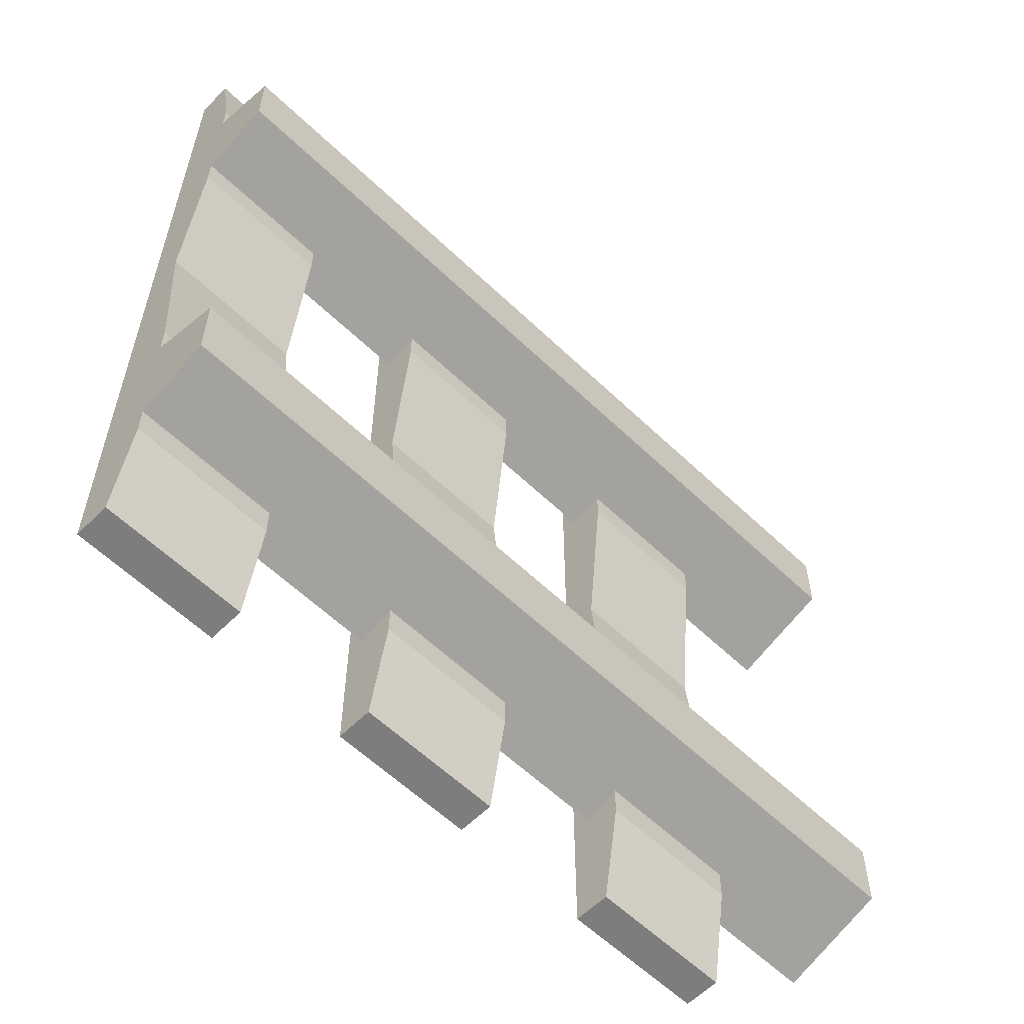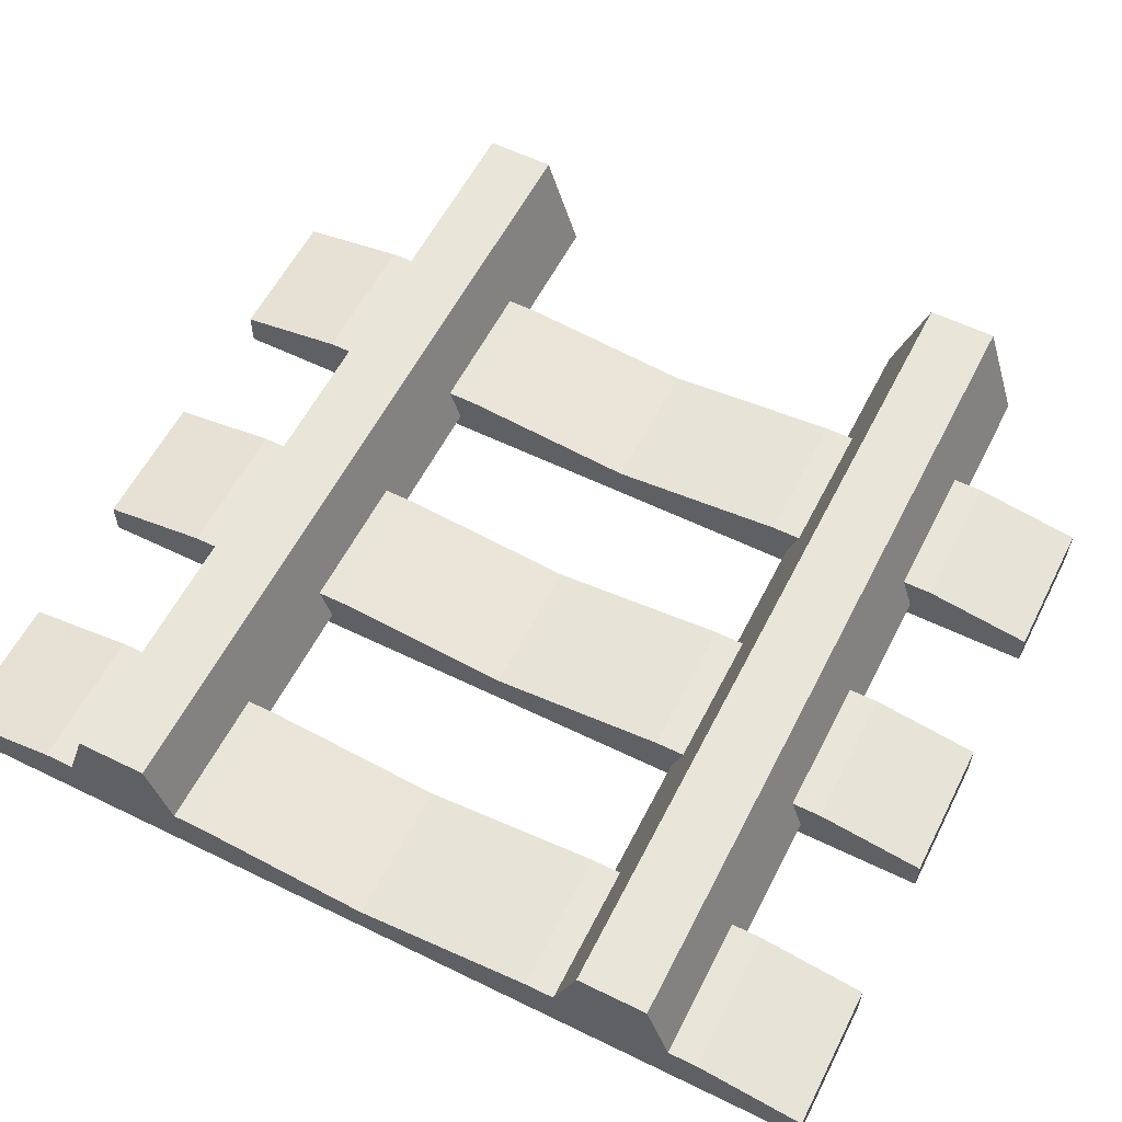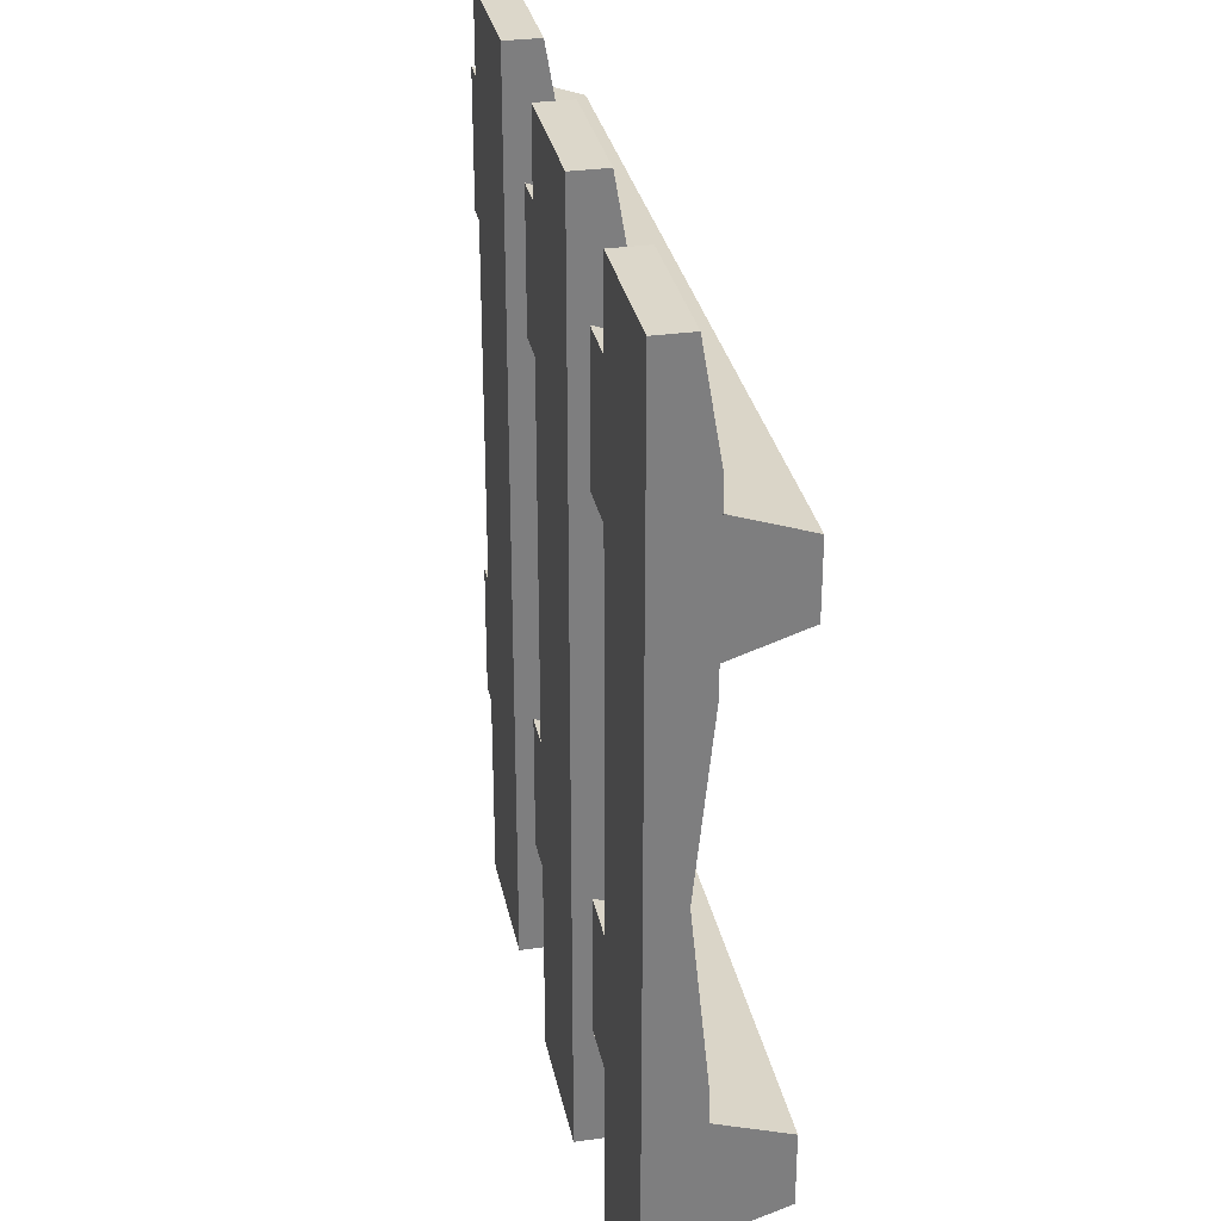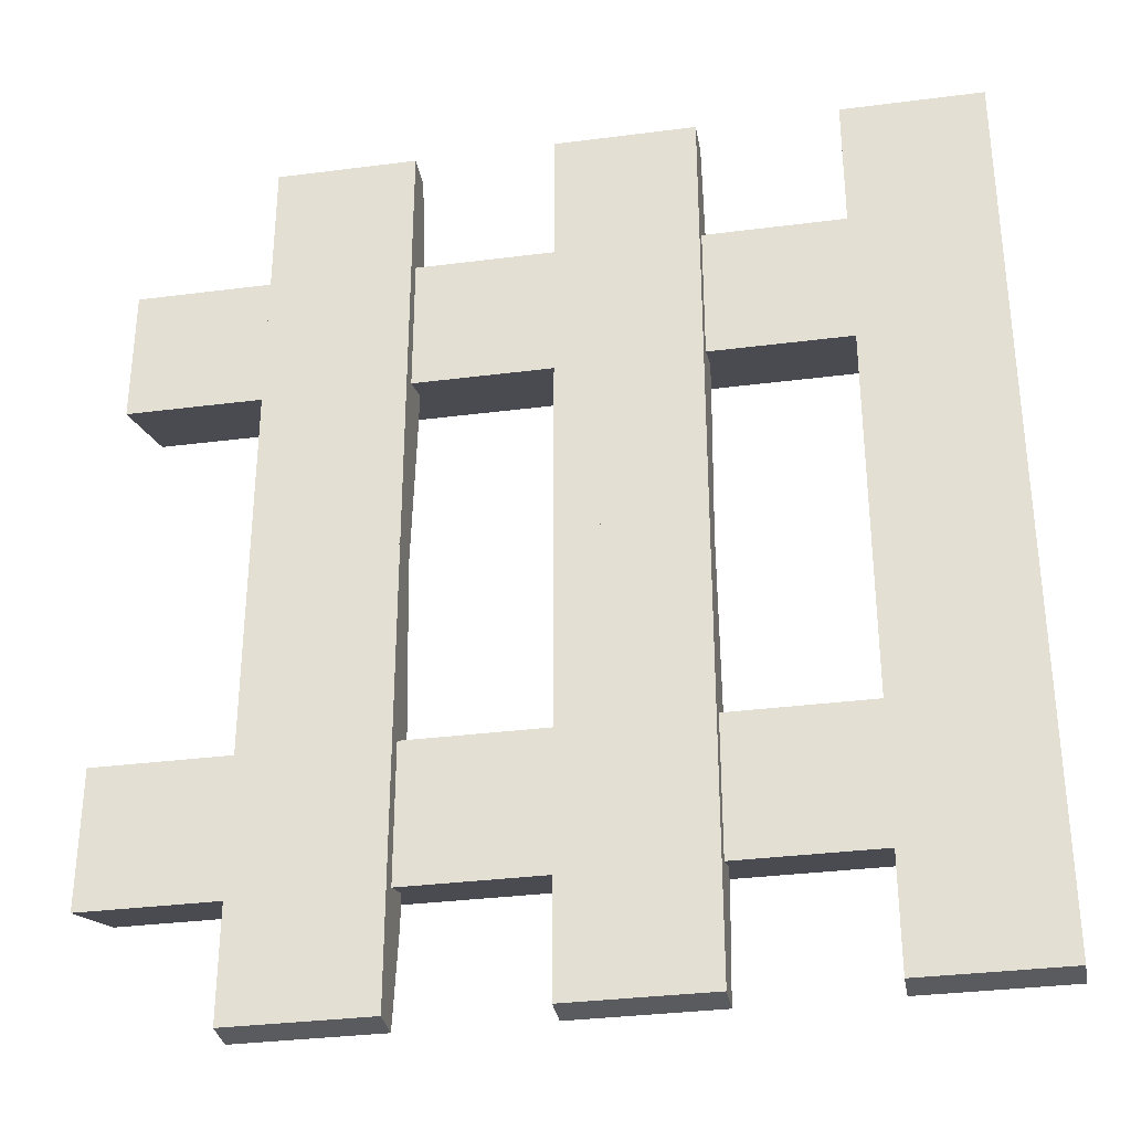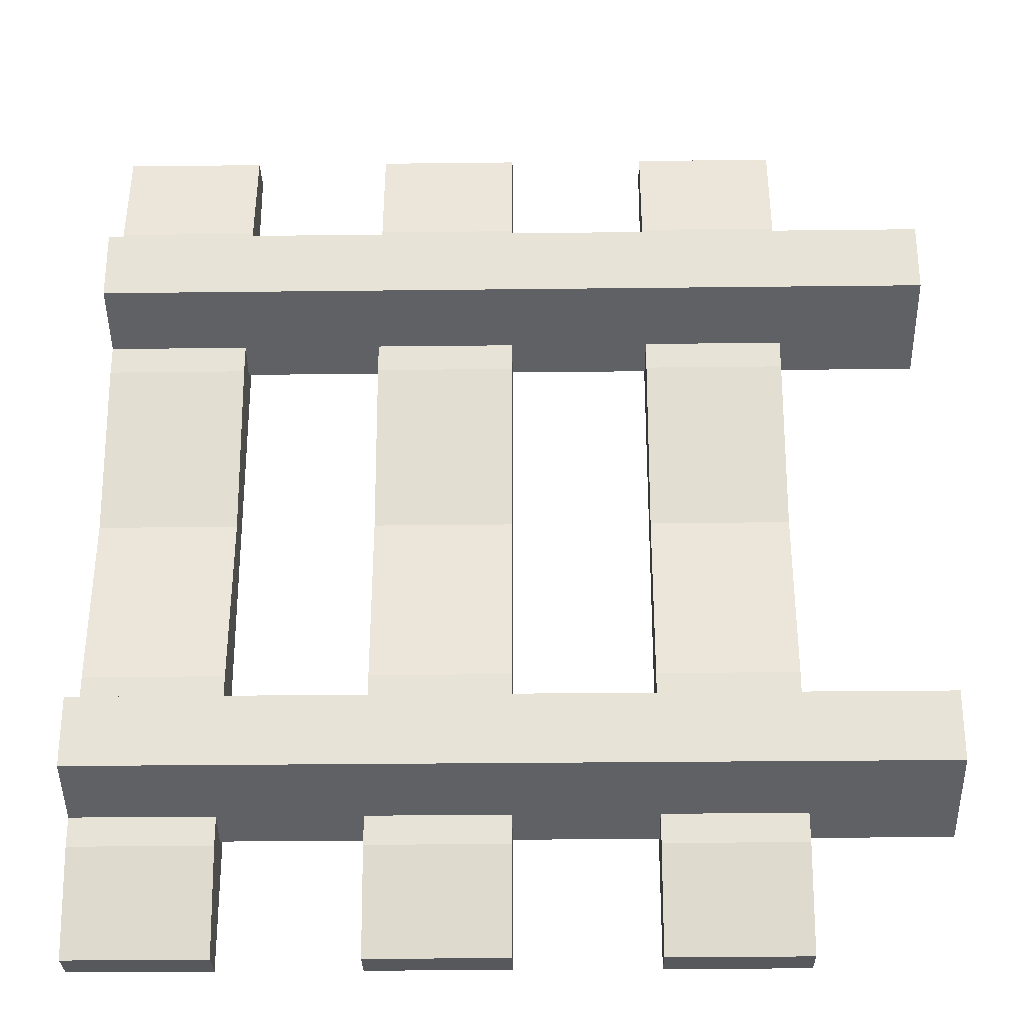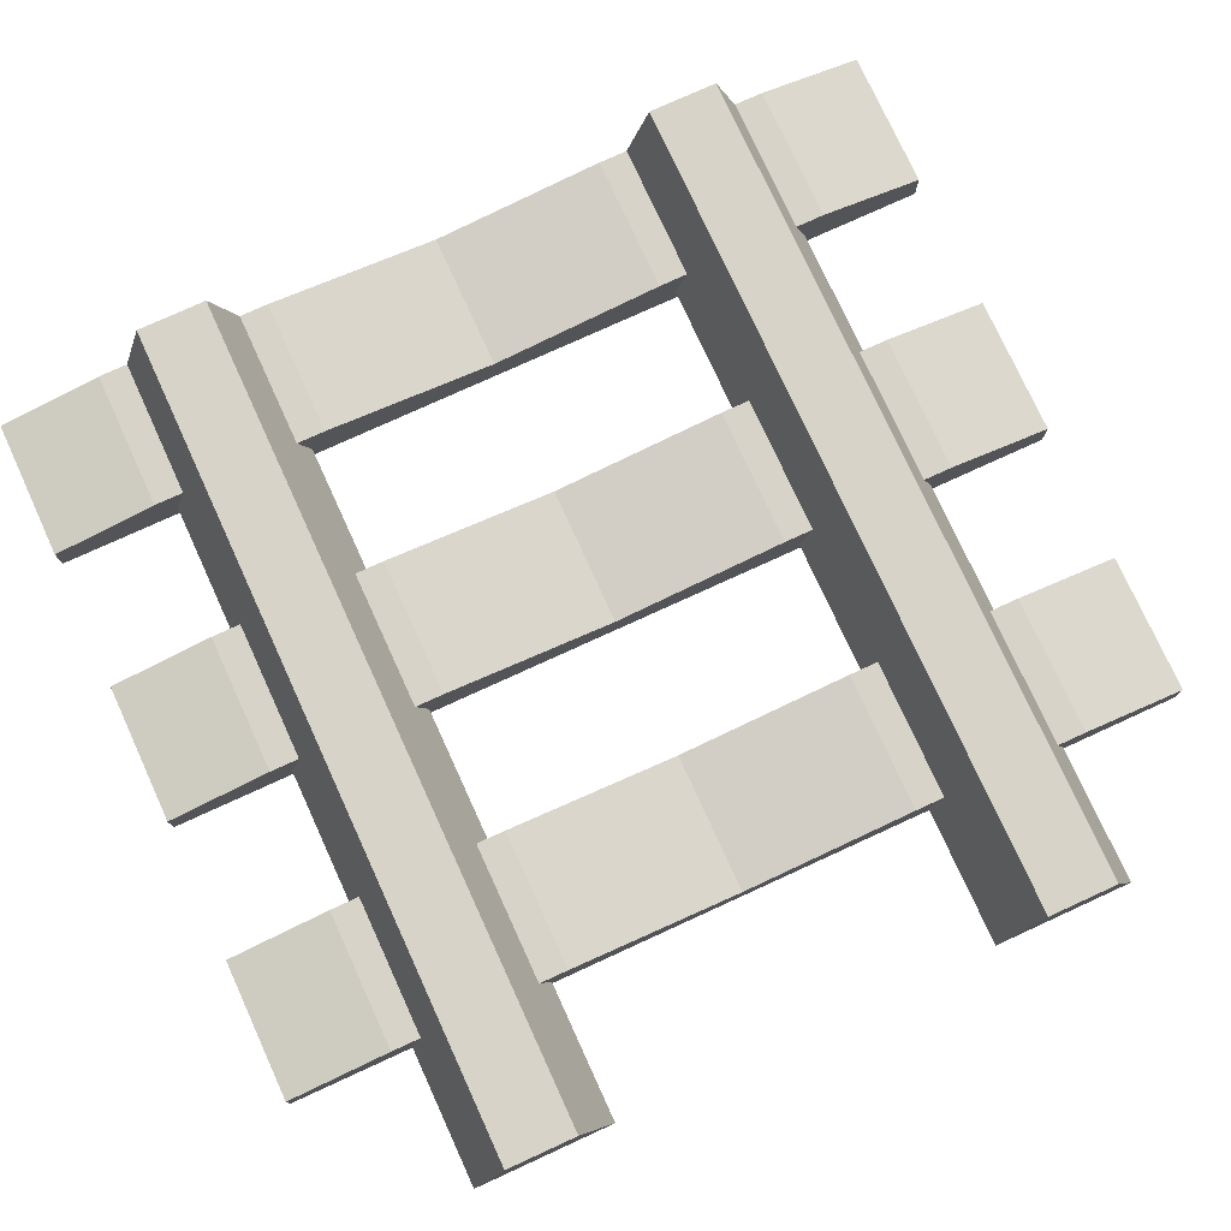
<metadata>
{"format":"obj","ext":"obj","renderer":"f3d","projection":"perspective","resolution":1024,"background":"white","views":[{"elev":-59.2,"azim":135.5,"up":"+Z"},{"elev":58.2,"azim":116.8,"up":"+Y"},{"elev":30.8,"azim":78.6,"up":"+Z"},{"elev":-32.9,"azim":10.1,"up":"+Z"},{"elev":-28.7,"azim":-179.0,"up":"+Z"},{"elev":76.9,"azim":-114.6,"up":"+Y"}]}
</metadata>
<code>
o cuboid
v -1 0.0625 0
v -1 0.0625 1.625
v -1 -0.0625 0
v -1 -0.0625 1.625
v -0.5 0.0625 0
v -0.5 0.0625 1.625
v -0.5 -0.0625 0
v -0.5 -0.0625 1.625
v -1 0.125 0.625
v -1 0.125 1.25
v -0.5 0.125 0.625
v -0.5 0.125 1.25
v -0.5 0.0625 0
v -0.5 0.0625 -1.625
v -0.5 -0.0625 0
v -0.5 -0.0625 -1.625
v -1 0.0625 0
v -1 0.0625 -1.625
v -1 -0.0625 0
v -1 -0.0625 -1.625
v -0.5 0.125 -0.625
v -0.5 0.125 -1.25
v -1 0.125 -0.625
v -1 0.125 -1.25
v 1 0.0625 0
v 1 0.0625 1.625
v 1 -0.0625 0
v 1 -0.0625 1.625
v 1.5 0.0625 1.11e-16
v 1.5 0.0625 1.625
v 1.5 -0.0625 1.11e-16
v 1.5 -0.0625 1.625
v 1 0.125 0.625
v 1 0.125 1.25
v 1.5 0.125 0.625
v 1.5 0.125 1.25
v 1.5 0.0625 1.11e-16
v 1.5 0.0625 -1.625
v 1.5 -0.0625 1.11e-16
v 1.5 -0.0625 -1.625
v 1 0.0625 0
v 1 0.0625 -1.625
v 1 -0.0625 0
v 1 -0.0625 -1.625
v 1.5 0.125 -0.625
v 1.5 0.125 -1.25
v 1 0.125 -0.625
v 1 0.125 -1.25
v -1.11e-16 0.0625 0
v 1.11e-16 0.0625 1.625
v -1.11e-16 -0.0625 0
v 1.11e-16 -0.0625 1.625
v 0.5 0.0625 1.11e-16
v 0.5 0.0625 1.625
v 0.5 -0.0625 1.11e-16
v 0.5 -0.0625 1.625
v 0 0.125 0.625
v 0 0.125 1.25
v 0.5 0.125 0.625
v 0.5 0.125 1.25
v 0.5 0.0625 1.11e-16
v 0.5 0.0625 -1.625
v 0.5 -0.0625 1.11e-16
v 0.5 -0.0625 -1.625
v 0 0.0625 0
v 0 0.0625 -1.625
v 0 -0.0625 0
v 0 -0.0625 -1.625
v 0.5 0.125 -0.625
v 0.5 0.125 -1.25
v 0 0.125 -0.625
v 1.11e-16 0.125 -1.25
v 1.5 0.375 -0.8125
v 1.5 0.375 -1.062
v 1.5 0 -0.6875
v 1.5 0 -1.188
v -1.5 0.375 -0.8125
v -1.5 0.375 -1.062
v -1.5 0 -0.6875
v -1.5 0 -1.188
v 1.5 0.375 1.062
v 1.5 0.375 0.8125
v 1.5 0 1.188
v 1.5 0 0.6875
v -1.5 0.375 1.062
v -1.5 0.375 0.8125
v -1.5 0 1.188
v -1.5 0 0.6875
f 2 1 3 4
f 7 5 6 8
f 11 9 10 12
f 4 3 7 8
f 3 1 5 7
f 6 2 4 8
f 9 11 5 1
f 10 9 1 2
f 12 10 2 6
f 11 12 6 5
f 14 13 15 16
f 19 17 18 20
f 23 21 22 24
f 16 15 19 20
f 15 13 17 19
f 18 14 16 20
f 21 23 17 13
f 22 21 13 14
f 24 22 14 18
f 23 24 18 17
f 26 25 27 28
f 31 29 30 32
f 35 33 34 36
f 28 27 31 32
f 27 25 29 31
f 30 26 28 32
f 33 35 29 25
f 34 33 25 26
f 36 34 26 30
f 35 36 30 29
f 38 37 39 40
f 43 41 42 44
f 47 45 46 48
f 40 39 43 44
f 39 37 41 43
f 42 38 40 44
f 45 47 41 37
f 46 45 37 38
f 48 46 38 42
f 47 48 42 41
f 50 49 51 52
f 55 53 54 56
f 59 57 58 60
f 52 51 55 56
f 51 49 53 55
f 54 50 52 56
f 57 59 53 49
f 58 57 49 50
f 60 58 50 54
f 59 60 54 53
f 62 61 63 64
f 67 65 66 68
f 71 69 70 72
f 64 63 67 68
f 63 61 65 67
f 66 62 64 68
f 69 71 65 61
f 70 69 61 62
f 72 70 62 66
f 71 72 66 65
f 74 73 75 76
f 79 77 78 80
f 77 73 74 78
f 76 75 79 80
f 75 73 77 79
f 78 74 76 80
f 82 81 83 84
f 87 85 86 88
f 85 81 82 86
f 84 83 87 88
f 83 81 85 87
f 86 82 84 88

</code>
